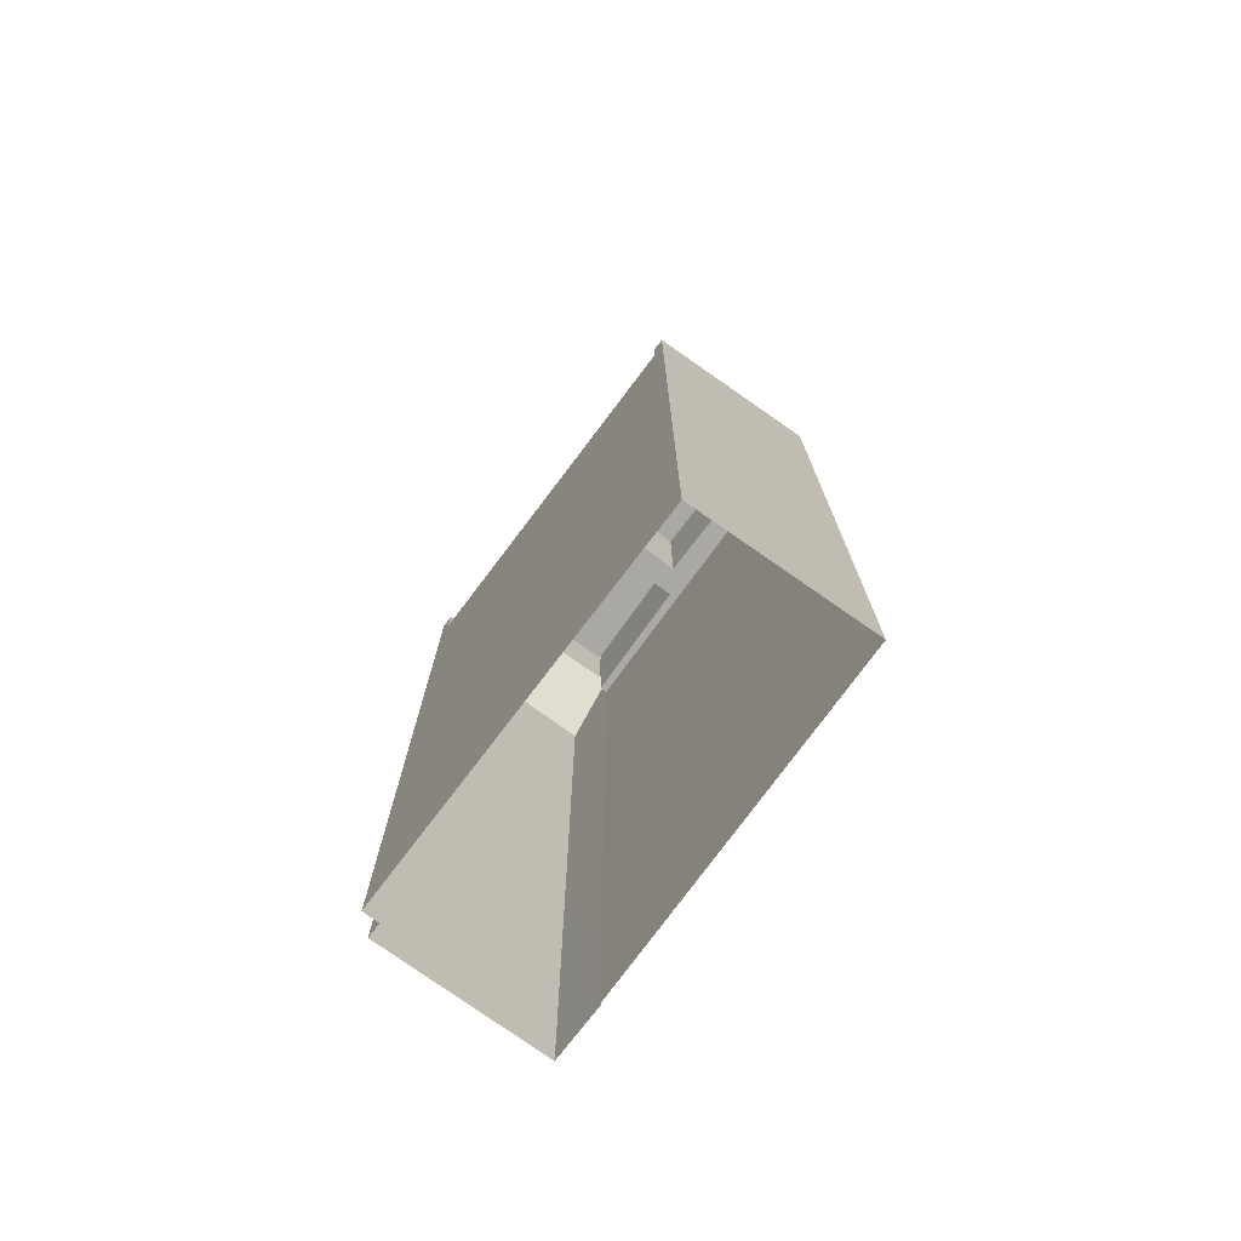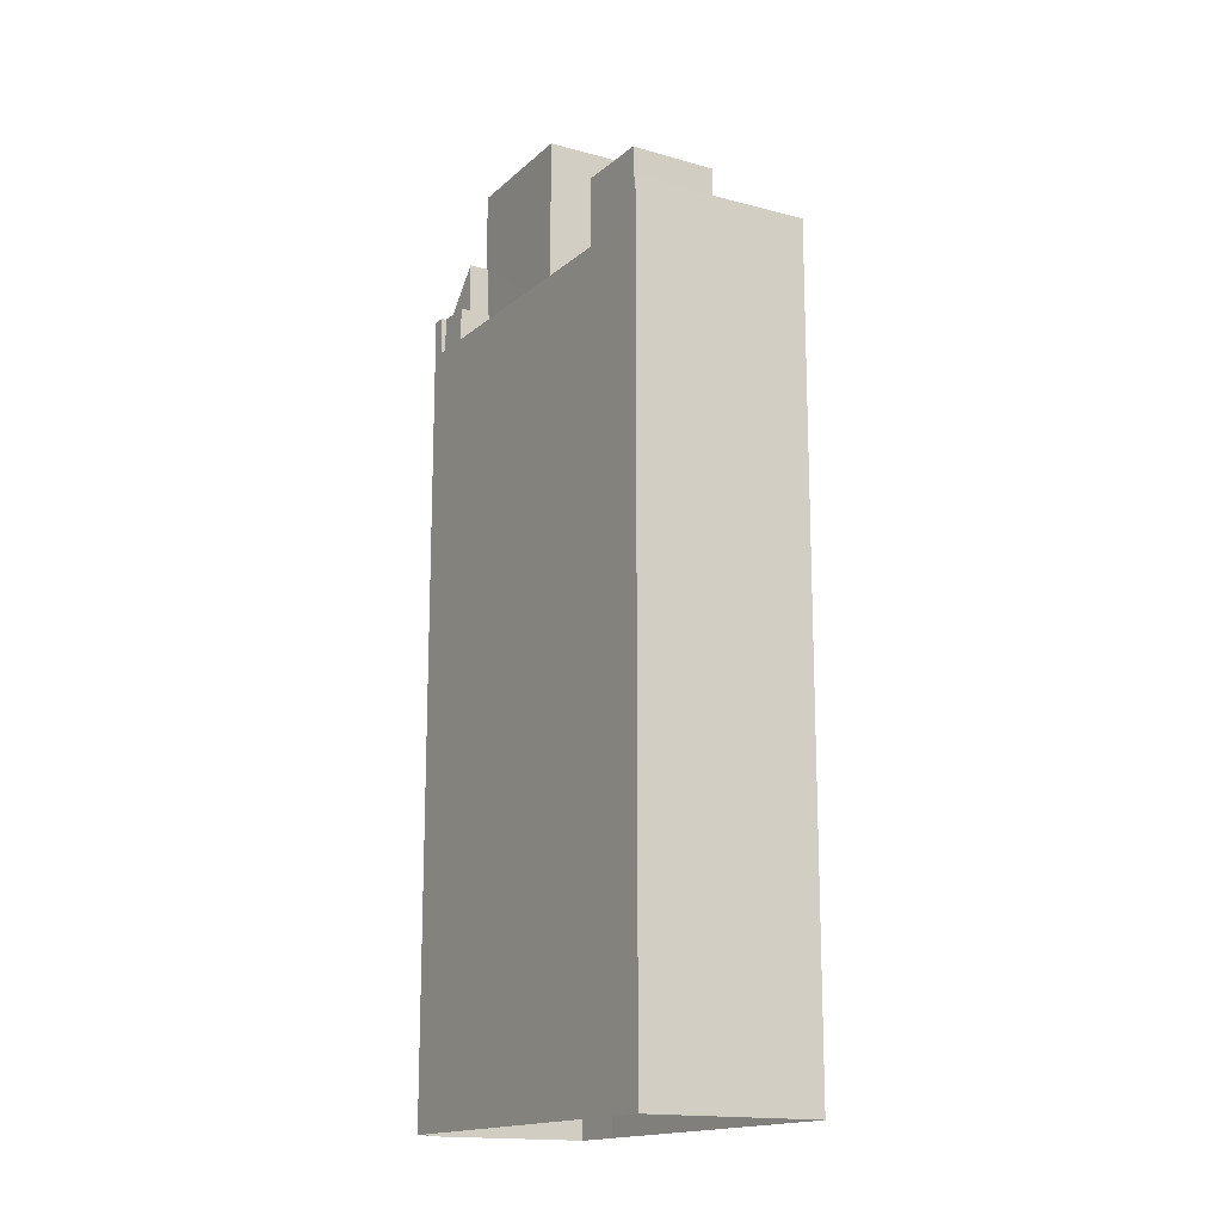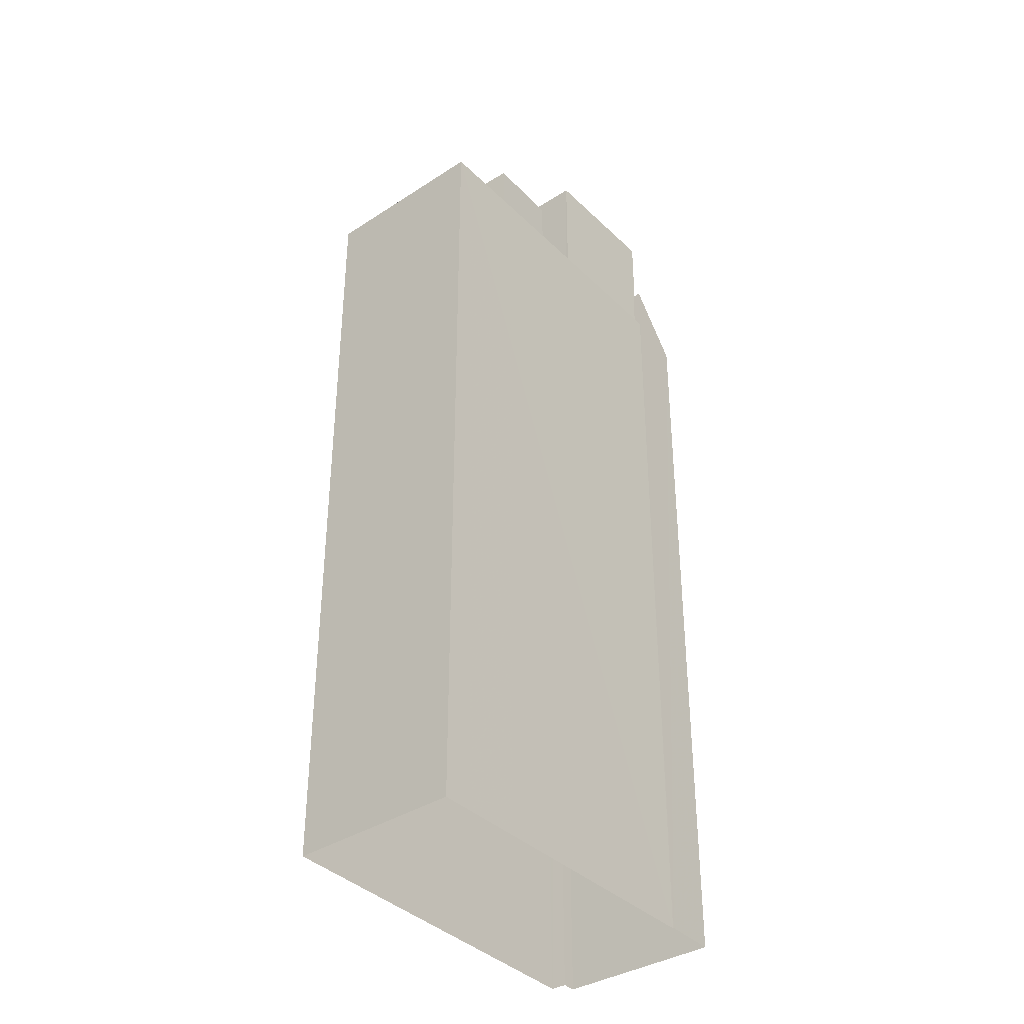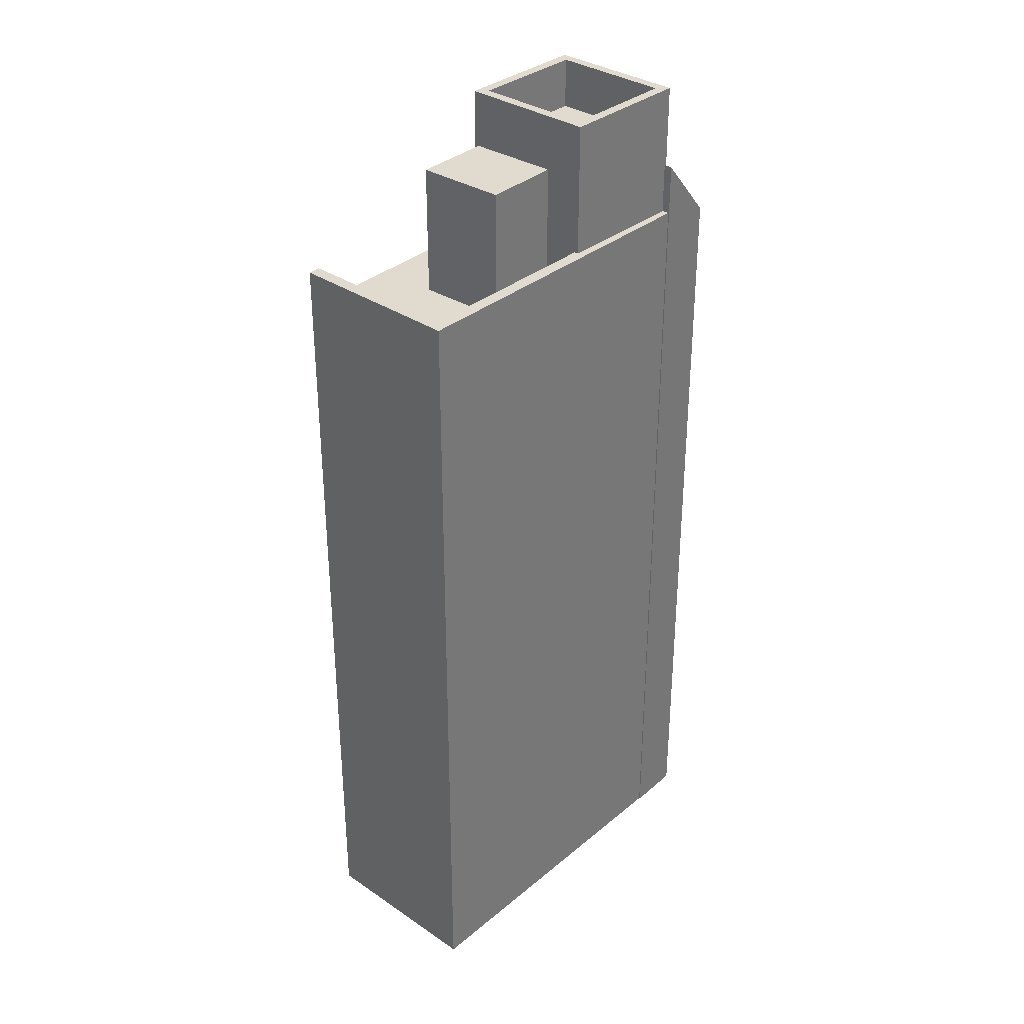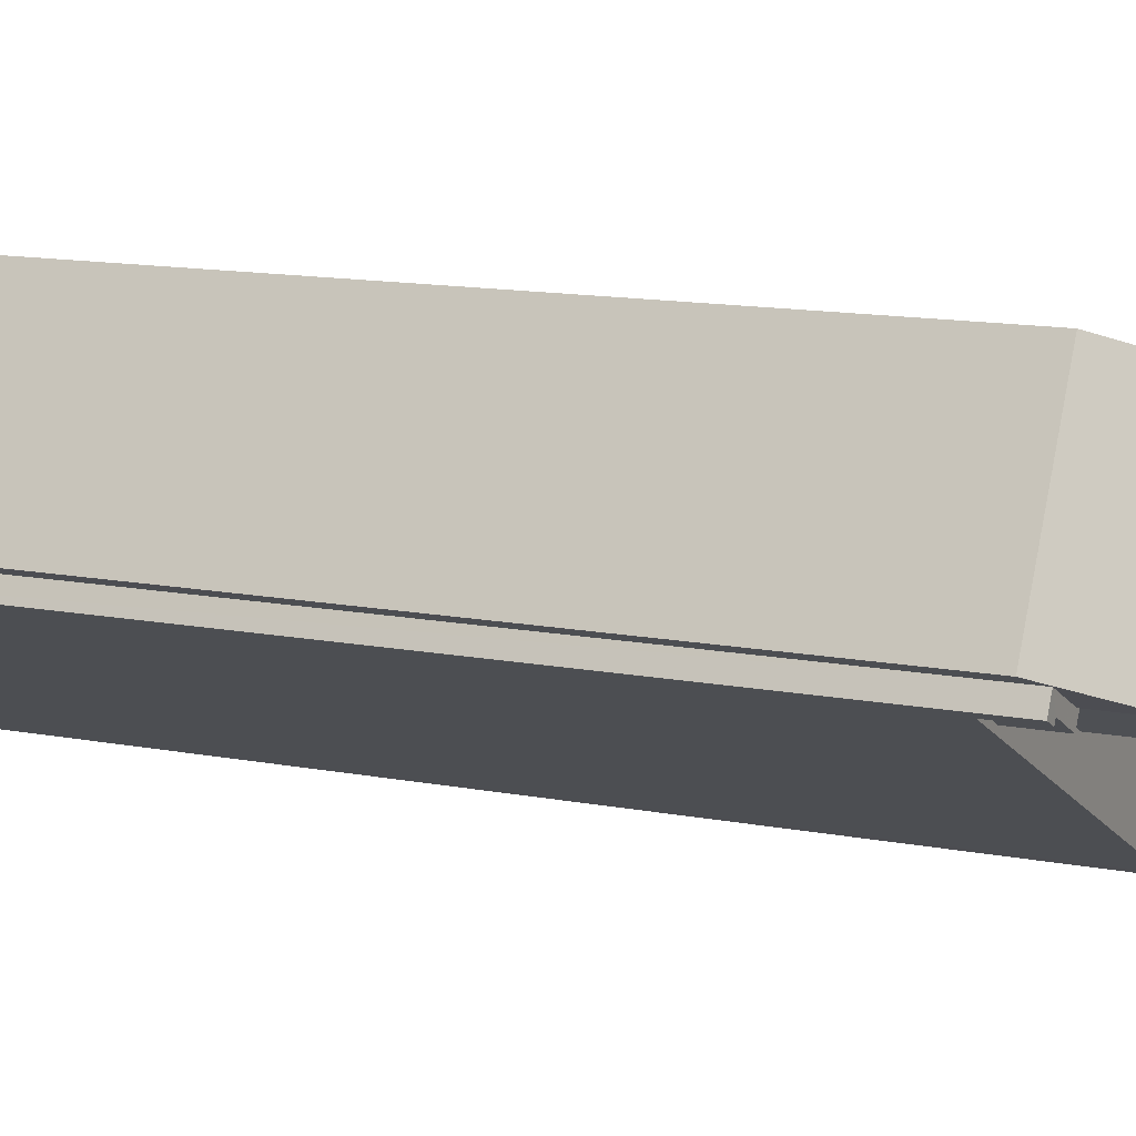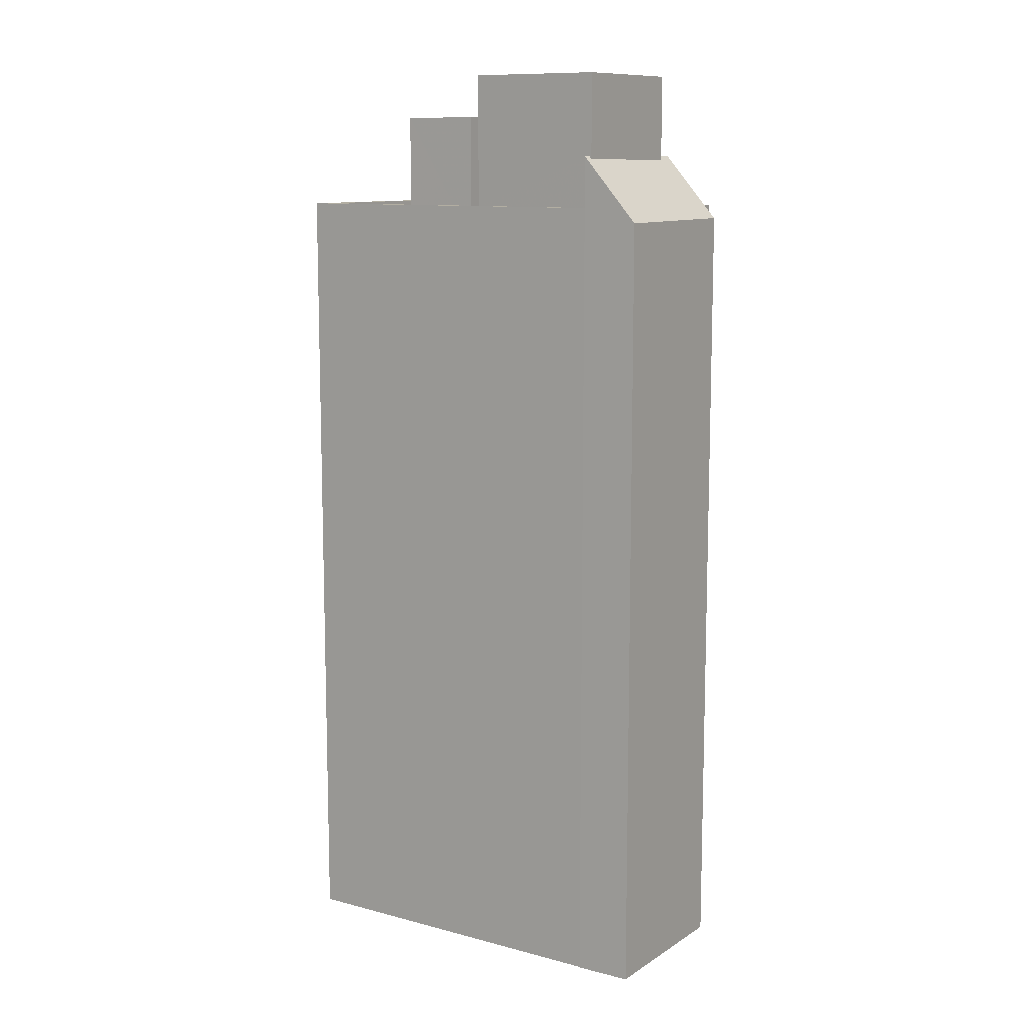
<metadata>
{"format":"obj","ext":"obj","renderer":"f3d","projection":"perspective","resolution":1024,"background":"white","views":[{"elev":-75.2,"azim":26.1,"up":"+Z"},{"elev":-15.9,"azim":31.8,"up":"+Z"},{"elev":-37.1,"azim":101.0,"up":"+Z"},{"elev":33.6,"azim":103.8,"up":"+Z"},{"elev":12.4,"azim":-65.1,"up":"+Y"},{"elev":10.7,"azim":-174.3,"up":"+Z"}]}
</metadata>
<code>
v -1.243e+04 -3.804e+04 64.9
v -1.243e+04 -3.804e+04 64.9
v -1.243e+04 -3.804e+04 64.9
v -1.242e+04 -3.804e+04 64.9
v -1.242e+04 -3.804e+04 64.9
v -1.242e+04 -3.804e+04 64.9
v -1.243e+04 -3.804e+04 64.9
v -1.242e+04 -3.805e+04 64.9
v -1.243e+04 -3.804e+04 64.9
v -1.243e+04 -3.804e+04 64.9
v -1.243e+04 -3.804e+04 64.9
v -1.243e+04 -3.804e+04 64.9
v -1.244e+04 -3.804e+04 64.9
v -1.244e+04 -3.804e+04 64.9
v -1.243e+04 -3.804e+04 66.4
v -1.243e+04 -3.804e+04 66.4
v -1.243e+04 -3.804e+04 66.4
v -1.243e+04 -3.804e+04 66.4
v -1.244e+04 -3.804e+04 66.4
v -1.244e+04 -3.804e+04 66.4
v -1.244e+04 -3.804e+04 66.4
v -1.244e+04 -3.804e+04 66.4
v -1.243e+04 -3.803e+04 66.4
v -1.243e+04 -3.804e+04 66.4
v -1.243e+04 -3.804e+04 66.4
v -1.242e+04 -3.804e+04 66.4
v -1.242e+04 -3.804e+04 66.4
v -1.242e+04 -3.805e+04 66.4
v -1.242e+04 -3.805e+04 66.4
v -1.243e+04 -3.804e+04 66.4
v -1.243e+04 -3.804e+04 70.02
v -1.243e+04 -3.804e+04 70.02
v -1.242e+04 -3.804e+04 70.02
v -1.243e+04 -3.804e+04 70.02
v -1.244e+04 -3.804e+04 65.86
v -1.243e+04 -3.804e+04 68.44
v -1.243e+04 -3.804e+04 68.27
v -1.243e+04 -3.803e+04 65.84
v -1.243e+04 -3.804e+04 68.32
v -1.243e+04 -3.803e+04 68.42
v -1.243e+04 -3.804e+04 68.42
v -1.243e+04 -3.804e+04 68.44
v -1.243e+04 -3.804e+04 69.68
v -1.243e+04 -3.804e+04 69.68
v -1.243e+04 -3.804e+04 69.68
v -1.243e+04 -3.804e+04 69.68
v -1.243e+04 -3.804e+04 71.68
v -1.243e+04 -3.804e+04 71.68
v -1.243e+04 -3.804e+04 71.68
v -1.243e+04 -3.804e+04 71.68
v -1.243e+04 -3.804e+04 71.68
v -1.243e+04 -3.804e+04 71.68
v -1.243e+04 -3.804e+04 71.68
v -1.243e+04 -3.804e+04 71.68
v -1.244e+04 -3.804e+04 34.24
v -1.242e+04 -3.805e+04 34.24
v -1.244e+04 -3.804e+04 34.24
v -1.243e+04 -3.803e+04 34.24
v -1.242e+04 -3.804e+04 34.24
v -1.243e+04 -3.803e+04 34.24
v -1.244e+04 -3.804e+04 34.24
v -1.243e+04 -3.803e+04 34.24
f 1 2 3
f 4 2 5
f 6 4 5
f 1 5 2
f 7 6 5
f 6 7 8
f 9 10 11
f 3 11 12
f 1 3 12
f 13 8 10
f 14 13 10
f 11 7 12
f 11 8 7
f 10 8 11
f 15 16 17
f 15 18 16
f 17 16 19
f 20 21 19
f 20 19 22
f 19 16 22
f 23 24 25
f 23 25 26
f 26 27 28
f 28 27 29
f 25 30 27
f 25 27 26
f 31 32 33
f 31 34 32
f 35 36 37
f 35 37 38
f 39 40 38
f 39 41 40
f 36 42 37
f 37 39 38
f 43 44 45
f 43 46 44
f 47 48 49
f 50 51 52
f 53 50 52
f 48 51 50
f 49 48 54
f 54 48 50
f 49 52 47
f 49 53 52
f 55 56 8
f 8 56 28
f 20 55 13
f 8 28 29
f 20 13 21
f 13 55 8
f 55 22 57
f 55 20 22
f 26 58 23
f 26 59 58
f 26 56 59
f 26 28 56
f 19 13 14
f 19 21 13
f 17 14 10
f 17 19 14
f 10 15 17
f 10 9 15
f 2 4 27
f 30 2 27
f 8 29 6
f 6 27 4
f 6 29 27
f 7 33 32
f 7 5 33
f 12 7 32
f 34 12 32
f 31 12 34
f 31 1 12
f 33 1 31
f 33 5 1
f 41 23 40
f 40 23 60
f 41 24 23
f 60 23 58
f 16 36 22
f 57 22 35
f 57 35 61
f 22 36 35
f 38 62 61
f 35 38 61
f 38 40 60
f 62 38 60
f 42 36 16
f 18 42 16
f 39 48 41
f 24 41 25
f 25 41 47
f 41 48 47
f 54 46 43
f 54 50 46
f 49 43 45
f 49 54 43
f 44 49 45
f 44 53 49
f 53 44 46
f 50 53 46
f 30 11 3
f 3 2 30
f 30 52 11
f 47 52 30
f 25 47 30
f 51 42 52
f 52 42 11
f 37 42 51
f 11 15 9
f 15 42 18
f 11 42 15
f 39 51 48
f 39 37 51

</code>
